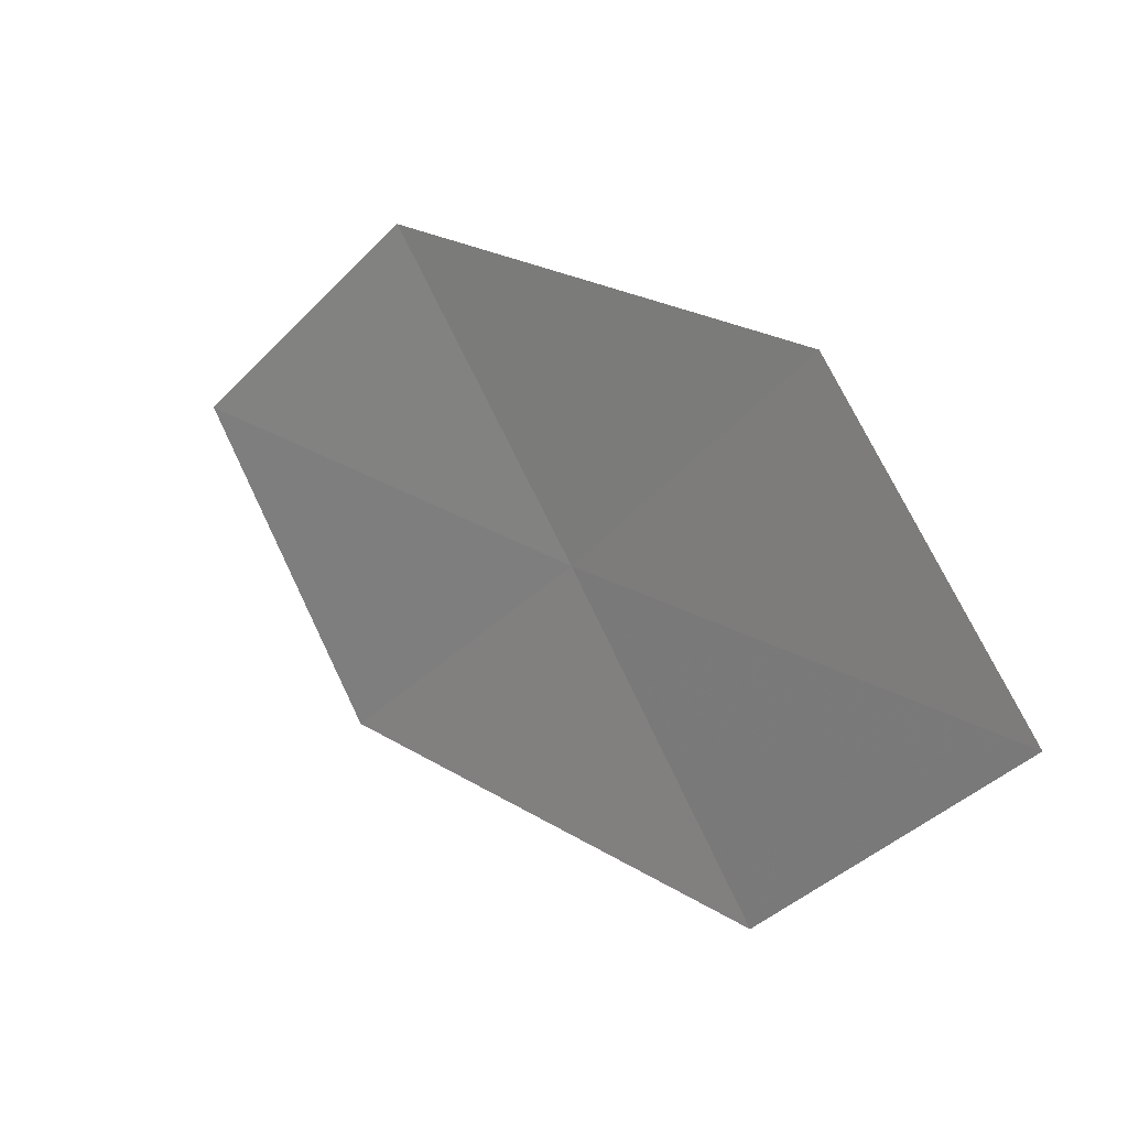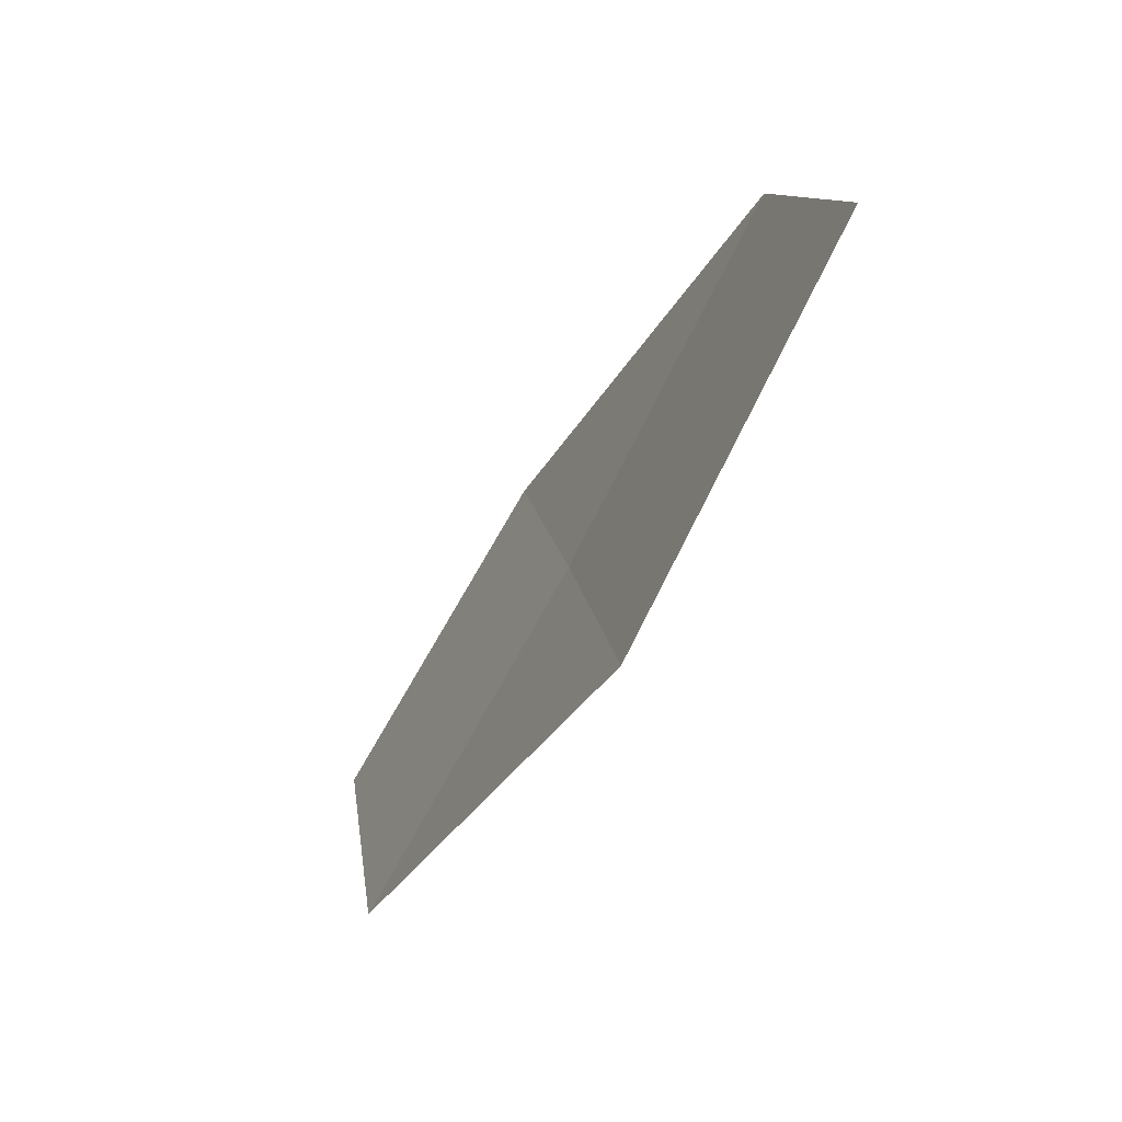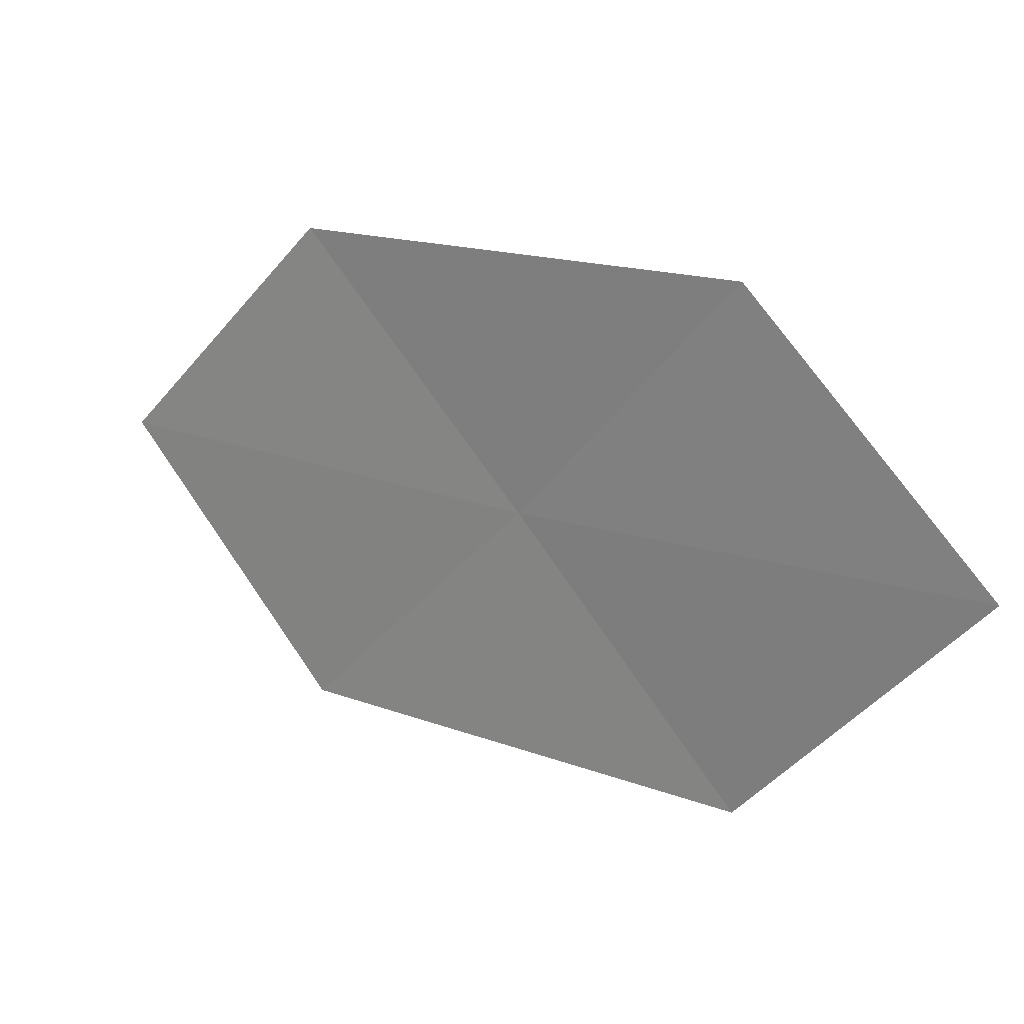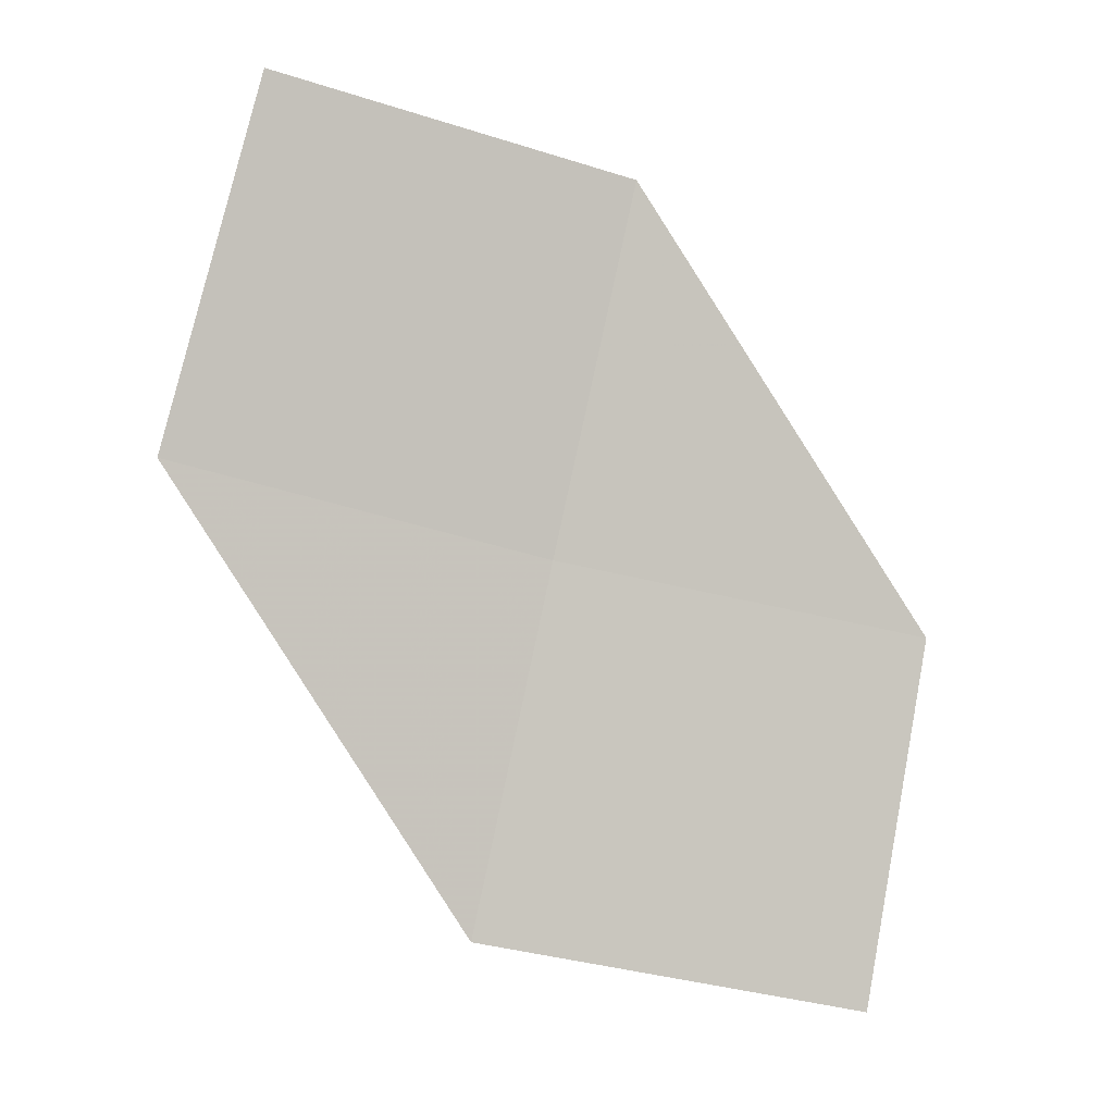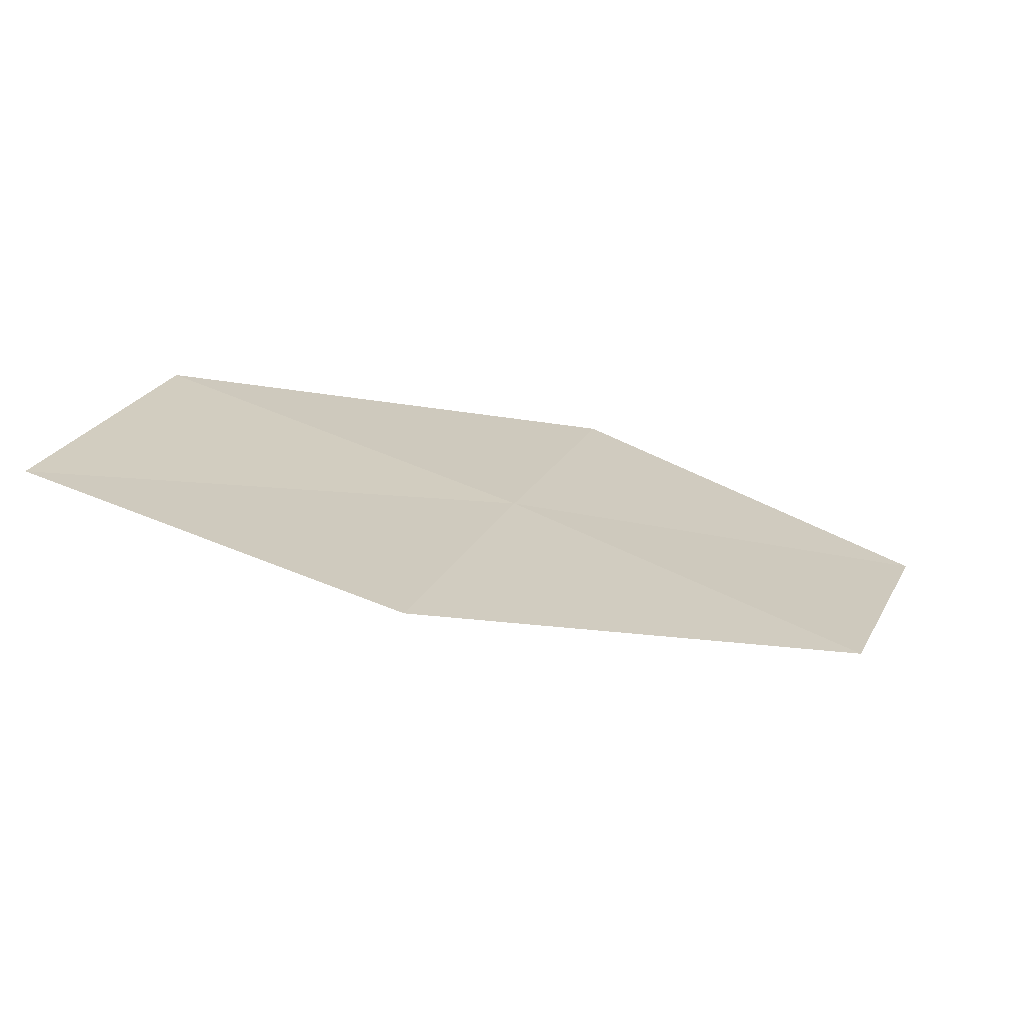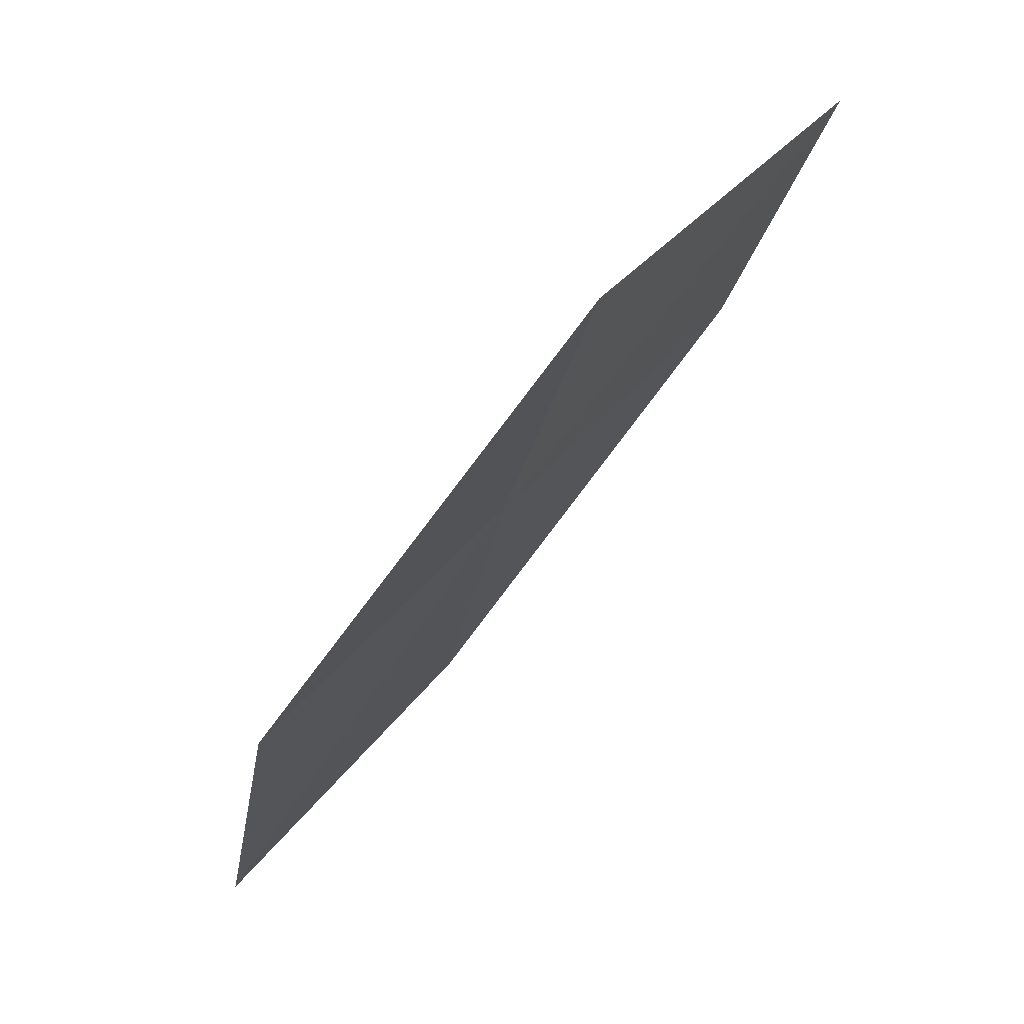
<metadata>
{"format":"obj","ext":"obj","renderer":"f3d","projection":"perspective","resolution":1024,"background":"white","views":[{"elev":52.7,"azim":-172.3,"up":"+Y"},{"elev":-9.1,"azim":-151.5,"up":"+Y"},{"elev":51.5,"azim":177.5,"up":"+Y"},{"elev":-42.3,"azim":104.7,"up":"+Z"},{"elev":66.8,"azim":146.9,"up":"+Z"},{"elev":-28.6,"azim":21.9,"up":"+Z"}]}
</metadata>
<code>
v -15.18 -10.1 26.37
v -16.4 -9.469 25.51
v -15.79 -9.116 26.37
v -15.78 -10.5 25.53
v -14.52 -11.05 26.39
v -14.56 -9.69 27.22
v -13.92 -10.6 27.22
f 1 3 2
f 1 2 4
f 1 4 5
f 1 6 3
f 1 7 6
f 1 5 7

</code>
